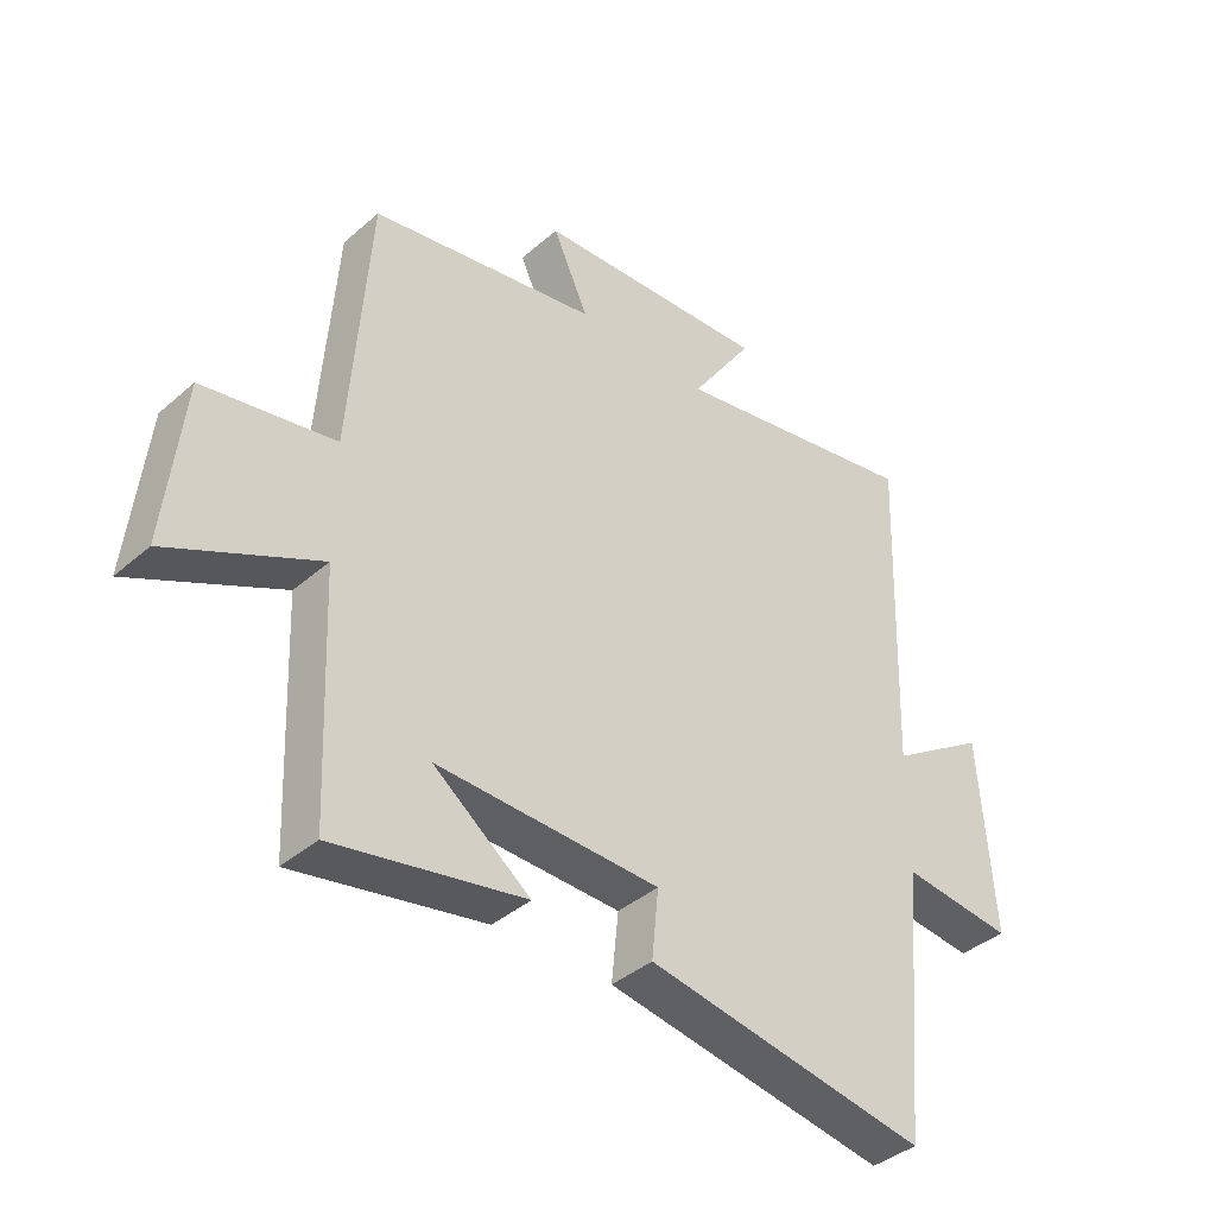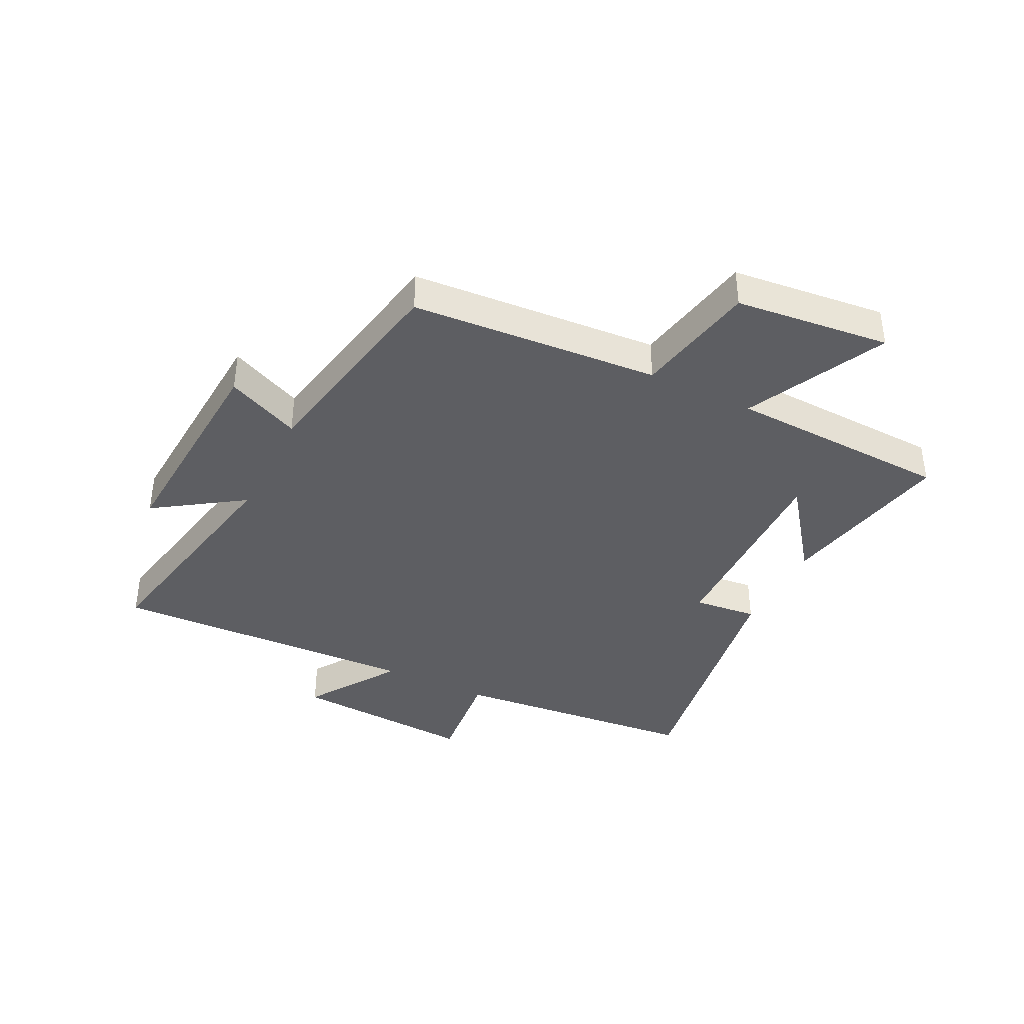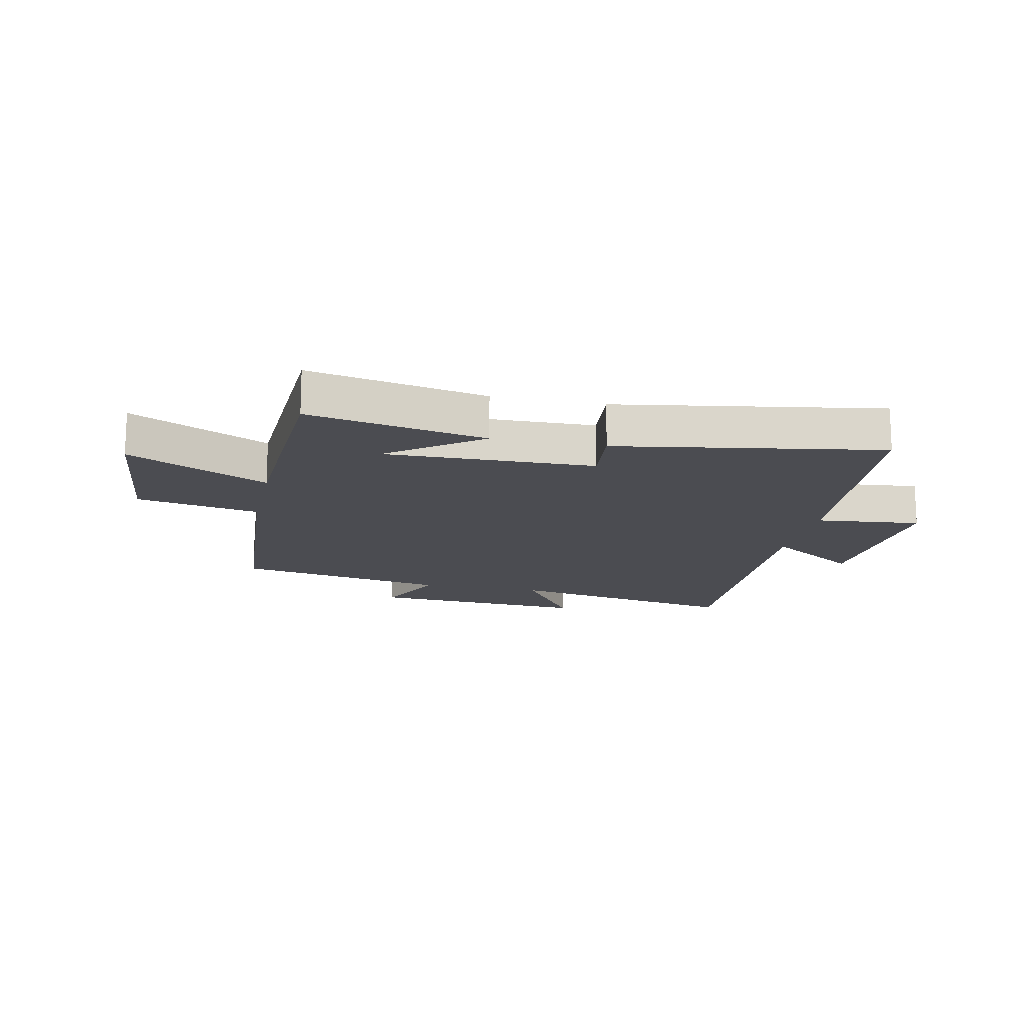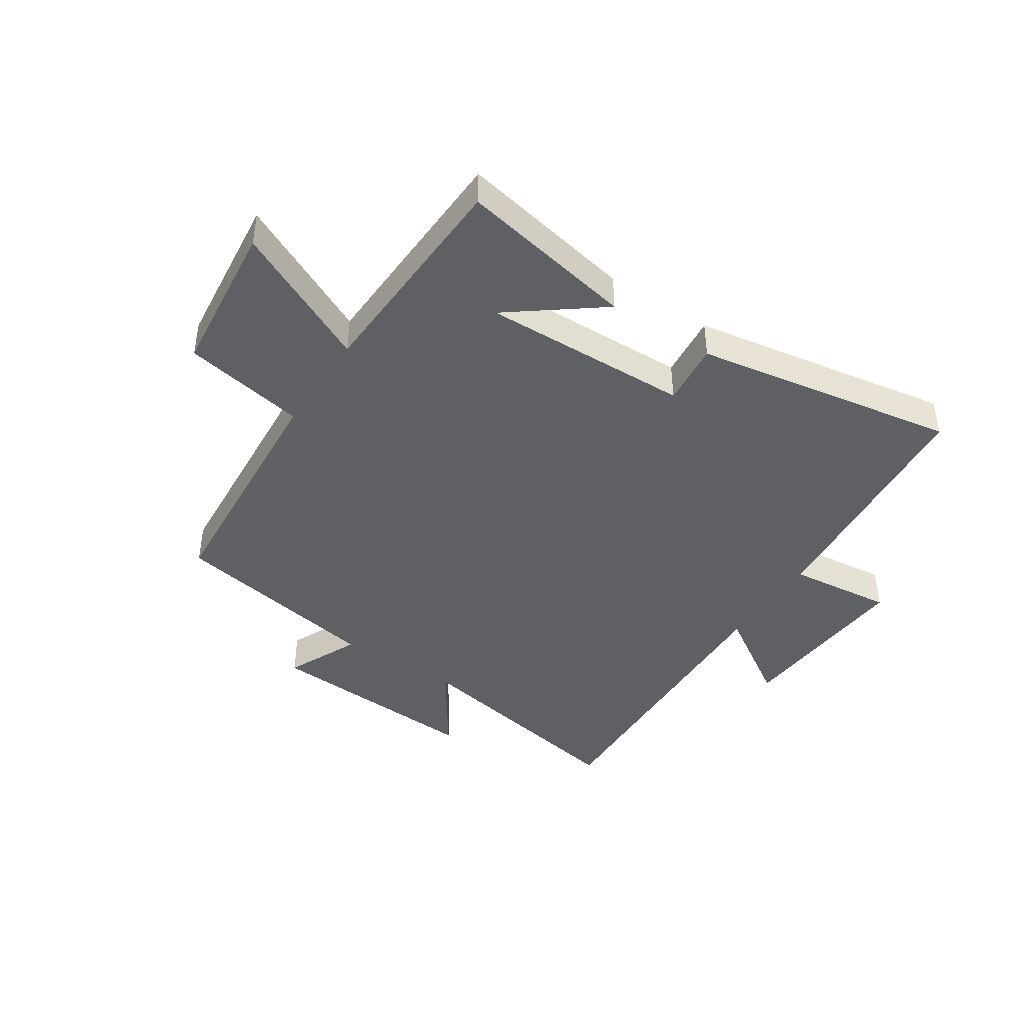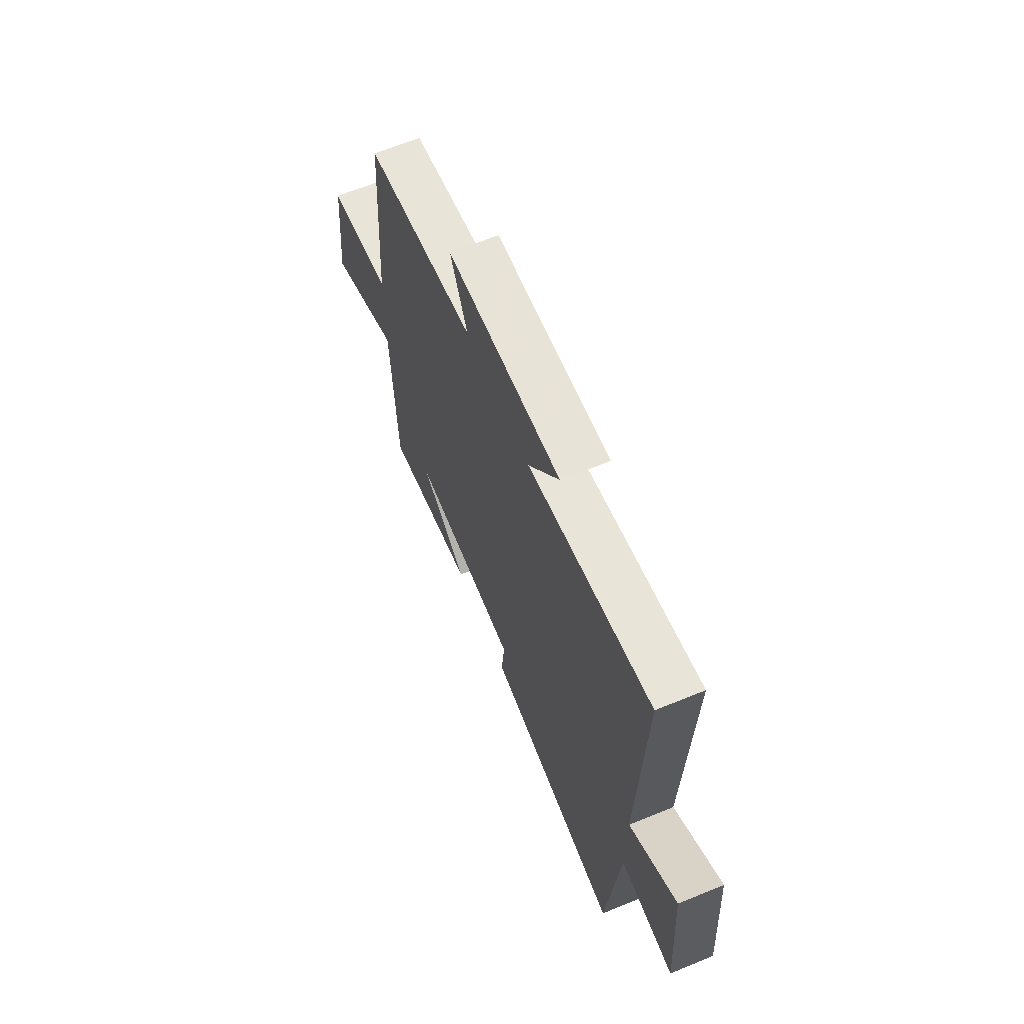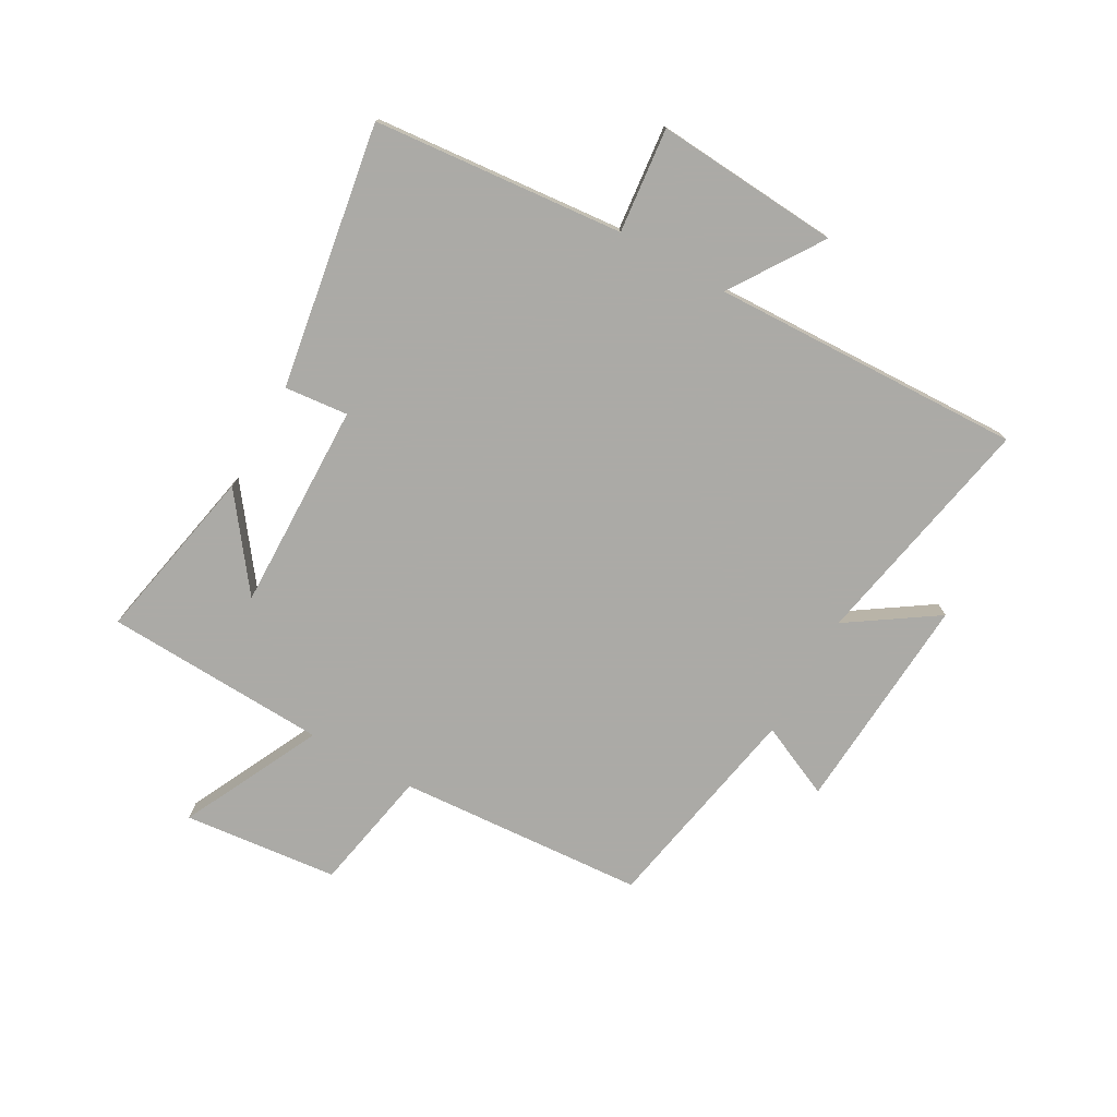
<metadata>
{"format":"obj","ext":"obj","renderer":"f3d","projection":"perspective","resolution":1024,"background":"white","views":[{"elev":-39.5,"azim":137.0,"up":"+Z"},{"elev":-38.8,"azim":63.6,"up":"+Y"},{"elev":-15.5,"azim":167.9,"up":"+Y"},{"elev":-42.7,"azim":146.8,"up":"+Y"},{"elev":65.2,"azim":-112.4,"up":"+Z"},{"elev":-75.9,"azim":-119.5,"up":"+Y"}]}
</metadata>
<code>
v -0.46 0.07 -0.575
v -0.5 0.07 -0.147
v -0.679 0.07 -0.166
v -0.657 0.07 0.15
v -0.5 0.07 0.047
v -0.519 0.07 0.578
v -0.113 0.07 0.5
v -0.214 0.07 0.65
v 0.162 0.07 0.626
v 0.105 0.07 0.5
v 0.47 0.07 0.432
v 0.5 0.07 0.009
v 0.71 0.07 -0.031
v 0.738 0.07 -0.295
v 0.5 0.07 -0.179
v 0.484 0.07 -0.56
v 0.181 0.07 -0.5
v 0.336 0.07 -0.383
v -0.02 0.07 -0.391
v -0.009 0.07 -0.5
v -0.46 0 -0.575
v -0.5 0 -0.147
v -0.679 0 -0.166
v -0.657 0 0.15
v -0.5 0 0.047
v -0.519 0 0.578
v -0.113 0 0.5
v -0.214 0 0.65
v 0.162 0 0.626
v 0.105 0 0.5
v 0.47 0 0.432
v 0.5 0 0.009
v 0.71 0 -0.031
v 0.738 0 -0.295
v 0.5 0 -0.179
v 0.484 0 -0.56
v 0.181 0 -0.5
v 0.336 0 -0.383
v -0.02 0 -0.391
v -0.009 0 -0.5
f 19 20 1 2
f 18 19 2
f 16 17 18
f 15 16 18
f 15 18 2
f 12 13 14 15
f 10 11 12 15
f 10 15 2
f 7 8 9 10
f 7 10 2 3
f 5 6 7
f 5 7 3
f 3 4 5
f 22 21 40 39
f 22 39 38
f 38 37 36
f 38 36 35
f 22 38 35
f 35 34 33 32
f 35 32 31 30
f 22 35 30
f 30 29 28 27
f 23 22 30 27
f 27 26 25
f 23 27 25
f 25 24 23
f 1 21 22 2
f 2 22 23 3
f 3 23 24 4
f 4 24 25 5
f 5 25 26 6
f 6 26 27 7
f 7 27 28 8
f 8 28 29 9
f 9 29 30 10
f 10 30 31 11
f 11 31 32 12
f 12 32 33 13
f 13 33 34 14
f 14 34 35 15
f 15 35 36 16
f 16 36 37 17
f 17 37 38 18
f 18 38 39 19
f 19 39 40 20
f 20 40 21 1

</code>
